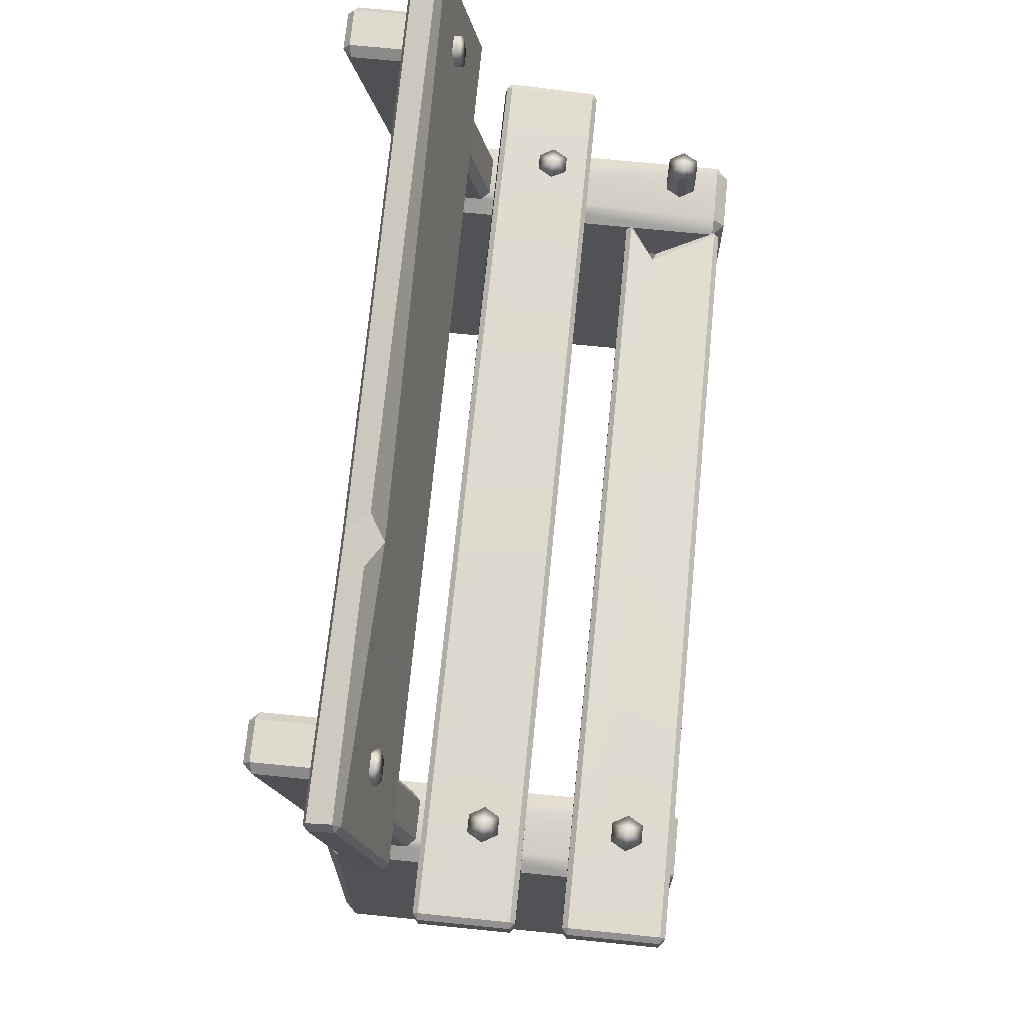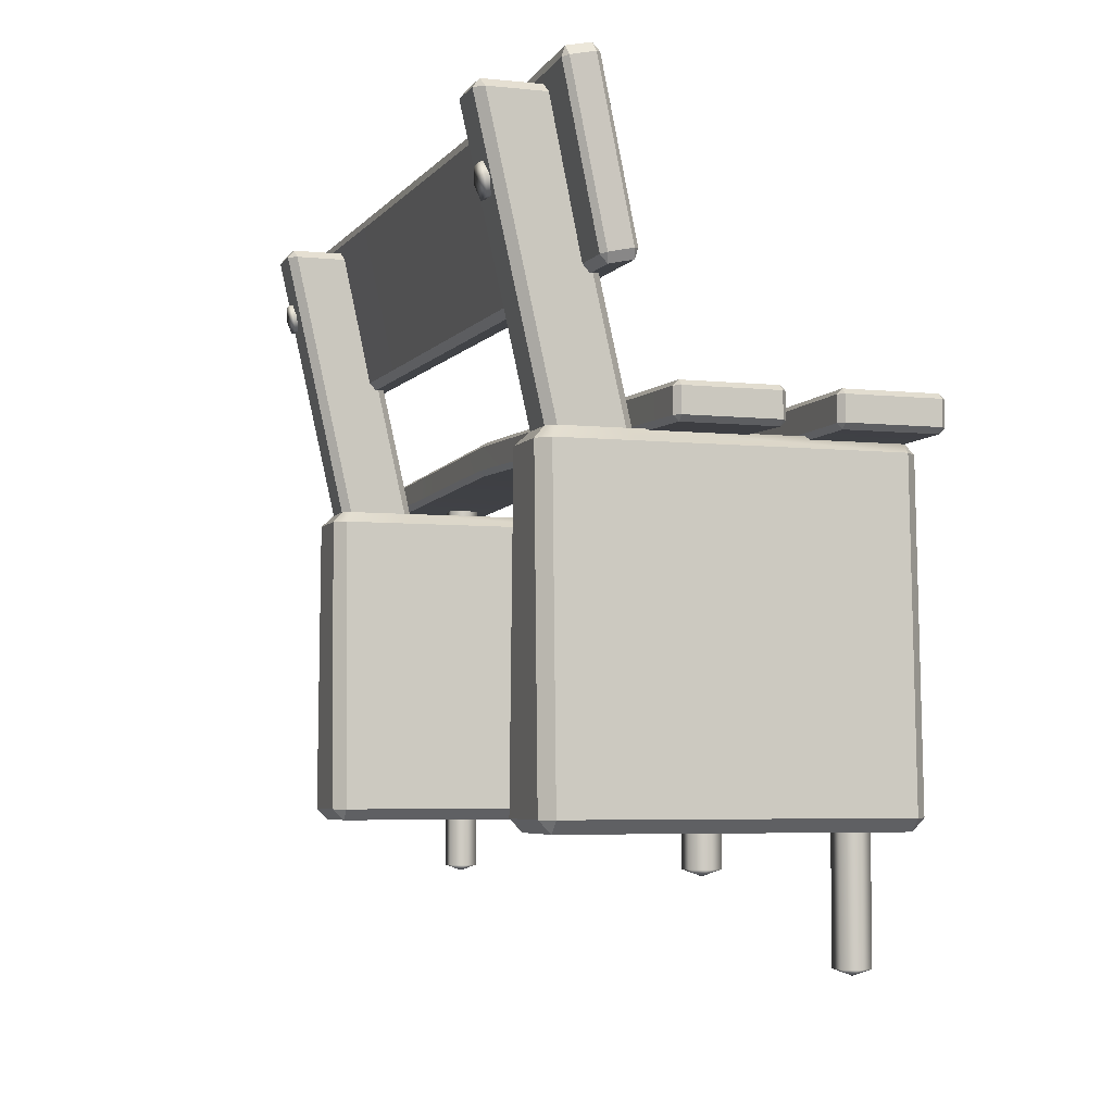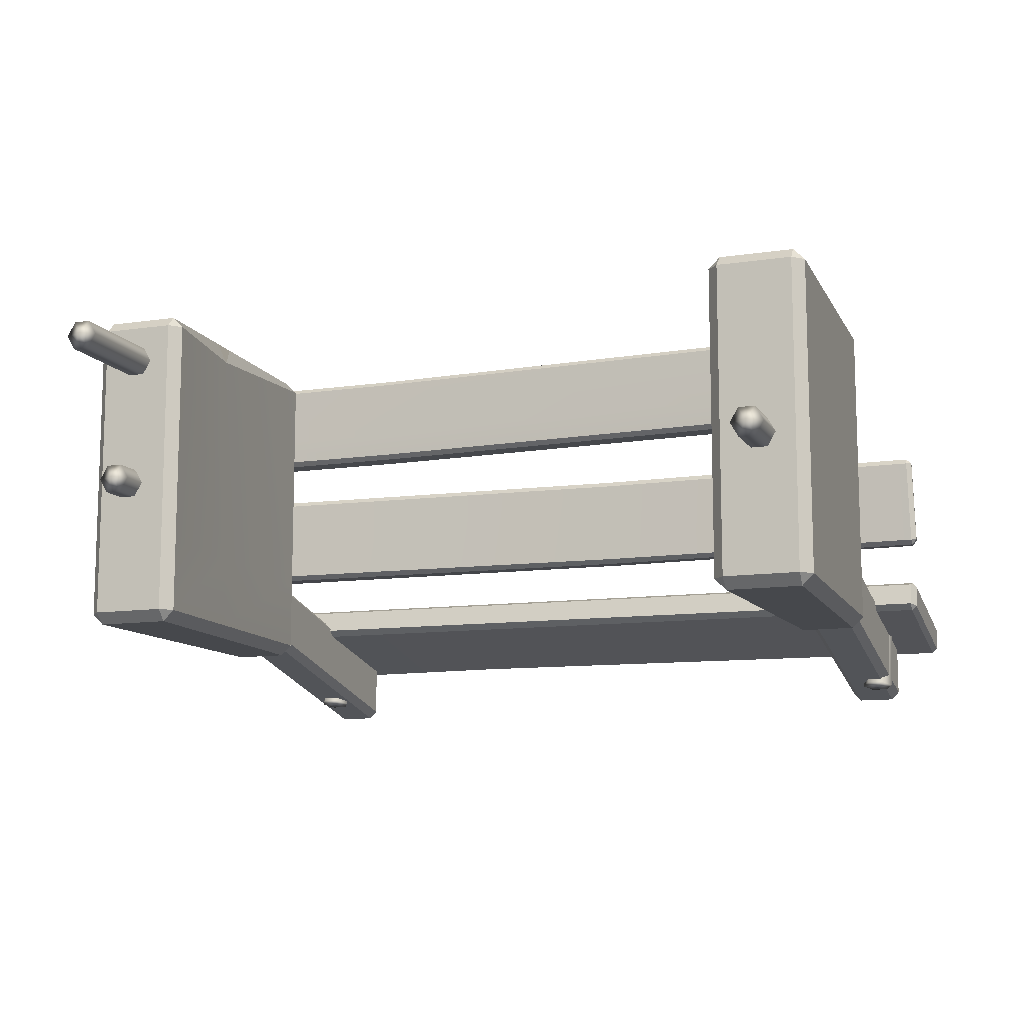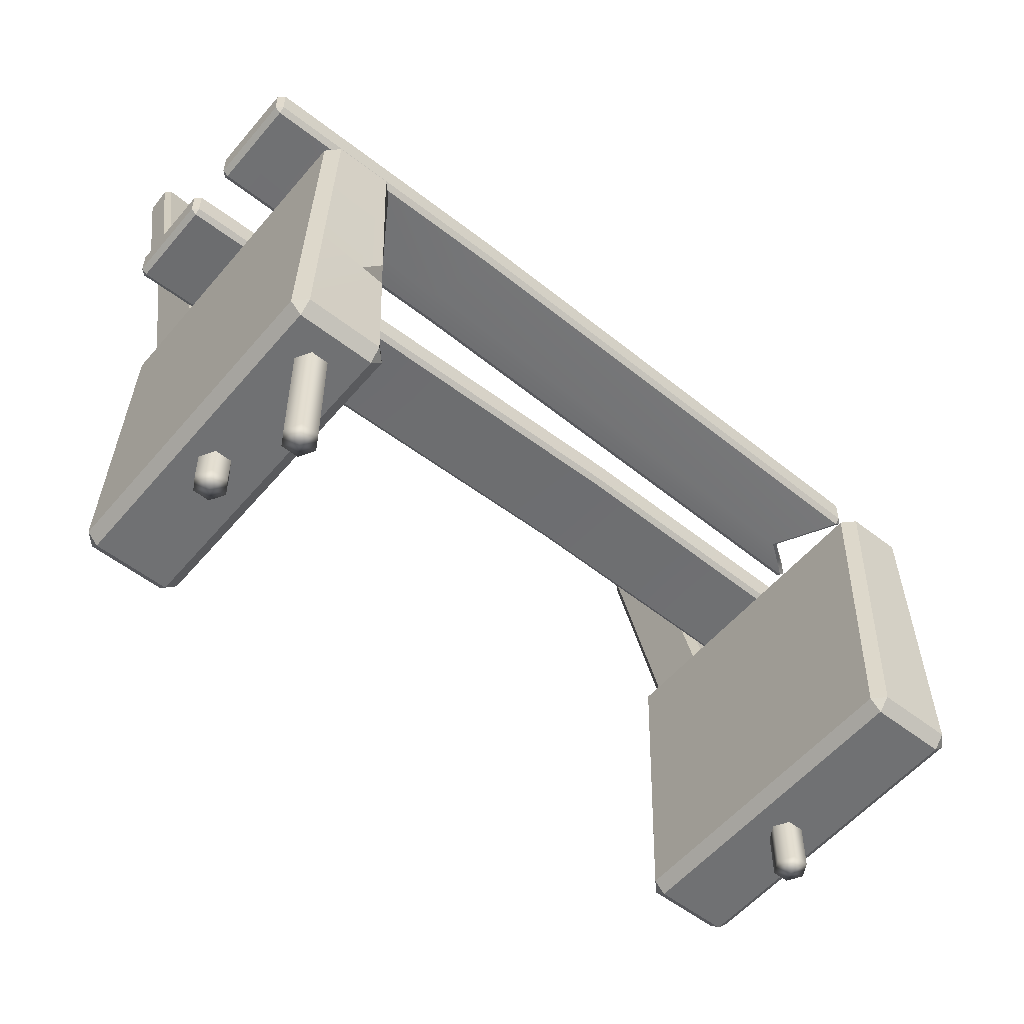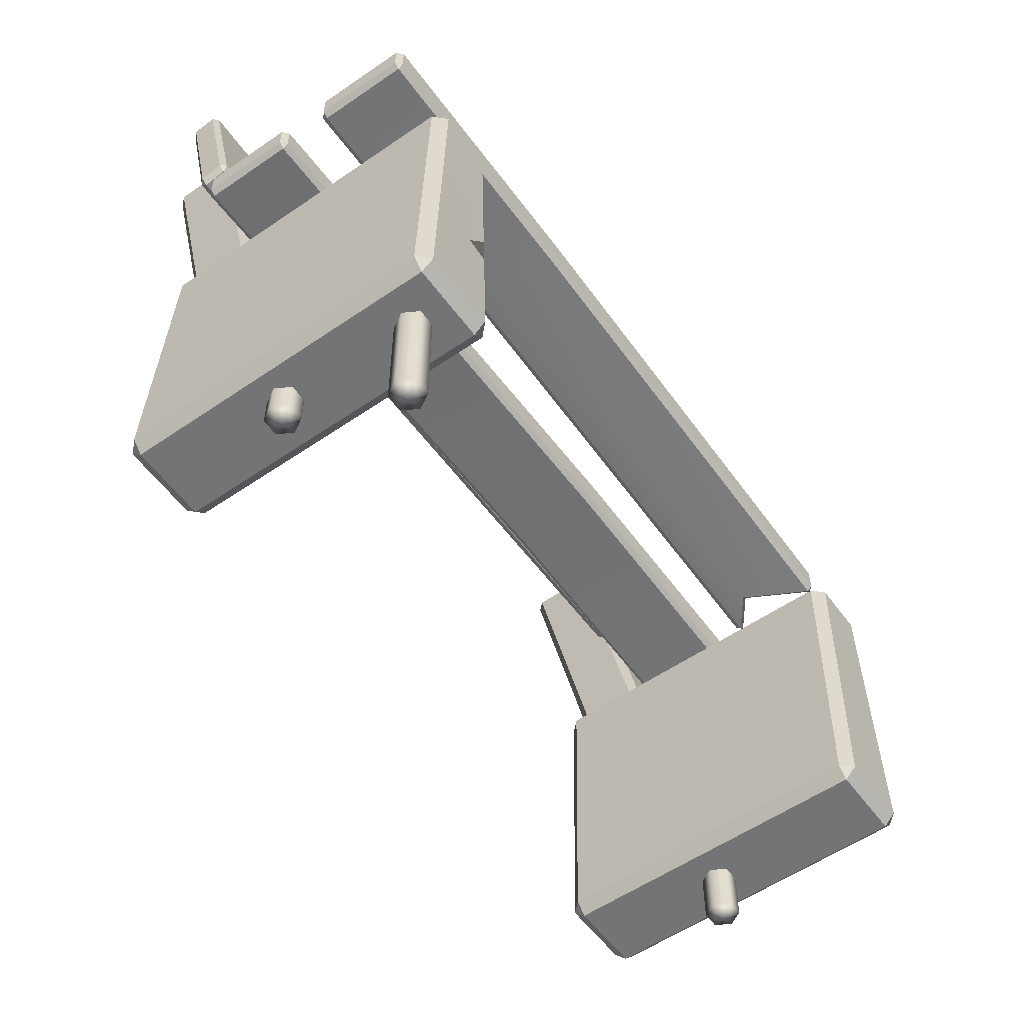
<metadata>
{"format":"obj","ext":"obj","renderer":"f3d","projection":"perspective","resolution":1024,"background":"white","views":[{"elev":71.2,"azim":-84.3,"up":"+Y"},{"elev":-5.1,"azim":-108.5,"up":"+Y"},{"elev":-11.2,"azim":20.1,"up":"+Z"},{"elev":-55.1,"azim":-39.4,"up":"+Y"},{"elev":-56.1,"azim":-54.2,"up":"+Y"}]}
</metadata>
<code>
g default
v -1.866 1.203 0.7687
v -1.843 1.182 0.7687
v -1.843 1.203 0.7898
v 1.253 1.089 0.7687
v 1.276 1.11 0.7687
v 1.253 1.11 0.7898
v -1.843 1.322 0.7687
v -1.866 1.301 0.7687
v -1.843 1.301 0.7898
v 1.276 1.208 0.7687
v 1.253 1.229 0.7687
v 1.253 1.208 0.7898
v -1.843 1.301 0.3828
v -1.866 1.301 0.4039
v -1.843 1.322 0.4039
v 1.276 1.208 0.4039
v 1.253 1.208 0.3828
v 1.253 1.229 0.4039
v -1.843 1.182 0.4039
v -1.866 1.203 0.4039
v -1.843 1.203 0.3828
v 1.276 1.11 0.4039
v 1.253 1.089 0.4039
v 1.253 1.11 0.3828
v 1.134 1.11 0.5088
v 1.111 1.089 0.5088
v -1.843 1.182 0.5088
v -1.866 1.203 0.5088
v -1.866 1.301 0.5088
v -1.843 1.322 0.5088
v 1.111 1.229 0.5088
v 1.15 1.208 0.4899
v 1.152 1.208 0.5241
v -0.7781 1.322 0.7687
v -0.8271 1.322 0.5088
v -0.7781 1.322 0.4039
v -0.7781 1.301 0.3828
v -0.7781 1.203 0.3828
v -0.7781 1.182 0.4039
v -0.8271 1.182 0.5088
v -0.7781 1.182 0.7687
v -0.7781 1.203 0.7898
v -0.7781 1.301 0.7898
v -1.866 1.203 0.1755
v -1.843 1.182 0.1755
v -1.843 1.203 0.1966
v 1.837 1.211 0.1641
v 1.857 1.234 0.1691
v 1.831 1.229 0.1871
v -1.843 1.322 0.1755
v -1.866 1.301 0.1755
v -1.843 1.301 0.1966
v 1.843 1.331 0.1794
v 1.817 1.35 0.1789
v 1.817 1.326 0.1975
v -1.843 1.301 -0.2104
v -1.866 1.301 -0.1894
v -1.843 1.322 -0.1894
v 1.852 1.338 -0.1802
v 1.832 1.338 -0.2038
v 1.827 1.356 -0.1808
v -1.843 1.182 -0.1894
v -1.866 1.203 -0.1894
v -1.843 1.203 -0.2104
v 1.866 1.241 -0.1906
v 1.846 1.218 -0.1955
v 1.846 1.241 -0.2141
v 0.3639 1.394 -0.1842
v 0.3581 1.39 0.1775
v 0.3583 1.368 0.1971
v 0.3667 1.27 0.1909
v 0.3701 1.251 0.1686
v 0.3759 1.255 -0.1931
v 0.3757 1.277 -0.2126
v 0.3673 1.375 -0.2064
v -1.76 1.754 -0.4089
v -1.738 1.75 -0.4295
v -1.738 1.718 -0.4011
v 1.747 1.786 -0.4393
v 1.769 1.791 -0.4188
v 1.747 1.755 -0.4108
v -1.738 1.78 -0.2922
v -1.76 1.775 -0.3128
v -1.738 1.739 -0.305
v 1.769 1.812 -0.3226
v 1.747 1.816 -0.302
v 1.747 1.776 -0.3147
v -1.74 2.47 -0.4555
v -1.761 2.435 -0.4476
v -1.739 2.439 -0.4271
v 1.767 2.431 -0.4584
v 1.745 2.467 -0.4661
v 1.745 2.436 -0.4377
v -1.74 2.409 -0.5644
v -1.762 2.414 -0.5437
v -1.74 2.449 -0.5516
v 1.767 2.41 -0.5545
v 1.745 2.406 -0.575
v 1.745 2.446 -0.5622
v -0.6512 2.421 -0.549
v -0.6511 2.381 -0.5617
v -0.6493 1.761 -0.4326
v -0.6492 1.73 -0.4041
v -0.6489 1.751 -0.308
v -0.649 1.791 -0.2953
v -0.6505 2.329 -0.4065
v -0.7944 2.47 -0.4584
v -0.5865 2.469 -0.459
v -1.655 -0.1306 0.7638
v -1.608 -0.1791 0.7638
v -1.606 -0.1306 0.8123
v -1.29 -0.1791 0.7638
v -1.243 -0.1306 0.7638
v -1.292 -0.1306 0.8123
v -1.562 1.195 0.7638
v -1.612 1.146 0.7638
v -1.564 1.146 0.8123
v -1.286 1.146 0.7638
v -1.336 1.195 0.7638
v -1.334 1.146 0.8123
v -1.564 1.146 -0.6028
v -1.612 1.146 -0.5543
v -1.286 1.146 -0.5543
v -1.334 1.146 -0.6028
v -1.608 -0.1791 -0.5543
v -1.655 -0.1306 -0.5543
v -1.606 -0.1306 -0.6028
v -1.243 -0.1306 -0.5543
v -1.29 -0.1791 -0.5543
v -1.292 -0.1306 -0.6028
v -1.612 1.146 -0.2383
v -1.655 -0.1306 -0.2383
v -1.608 -0.1791 -0.2383
v -1.29 -0.1791 -0.2383
v -1.243 -0.1306 -0.2383
v -1.286 1.146 -0.2383
v -1.37 1.195 -0.2383
v -1.336 1.195 -0.2726
v -1.336 2.34 -0.5314
v -1.37 2.374 -0.5382
v -1.37 2.341 -0.4964
v -1.562 1.195 -0.2726
v -1.528 1.195 -0.2383
v -1.528 2.374 -0.5382
v -1.562 2.34 -0.5314
v -1.528 2.341 -0.4964
v -1.336 1.195 -0.52
v -1.37 1.195 -0.5543
v -1.37 2.341 -0.8123
v -1.37 2.374 -0.7856
v -1.336 2.34 -0.777
v -1.528 1.195 -0.5543
v -1.562 1.195 -0.52
v -1.562 2.34 -0.777
v -1.528 2.374 -0.7856
v -1.528 2.341 -0.8123
v -1.284 0.3779 0.7287
v -1.26 0.3779 -0.2383
v -1.26 0.3779 -0.5543
v -1.309 0.378 -0.6028
v -1.589 0.378 -0.6028
v -1.638 0.3779 -0.5543
v -1.638 0.3779 -0.2383
v -1.638 0.3779 0.7638
v -1.589 0.378 0.8123
v -1.312 0.4624 0.8123
v -1.399 0.378 0.7868
v -1.307 0.3255 0.8123
v 1.256 -0.1306 0.7638
v 1.303 -0.1791 0.7638
v 1.304 -0.1306 0.8123
v 1.62 -0.1791 0.7638
v 1.667 -0.1306 0.7638
v 1.618 -0.1306 0.8123
v 1.348 1.195 0.7638
v 1.298 1.146 0.7638
v 1.346 1.146 0.8123
v 1.625 1.146 0.7638
v 1.574 1.195 0.7638
v 1.576 1.146 0.8123
v 1.346 1.146 -0.6028
v 1.298 1.146 -0.5543
v 1.625 1.146 -0.5543
v 1.576 1.146 -0.6028
v 1.303 -0.1791 -0.5543
v 1.256 -0.1306 -0.5543
v 1.304 -0.1306 -0.6028
v 1.667 -0.1306 -0.5543
v 1.62 -0.1791 -0.5543
v 1.618 -0.1306 -0.6028
v 1.298 1.146 -0.2383
v 1.256 -0.1306 -0.2383
v 1.303 -0.1791 -0.2383
v 1.62 -0.1791 -0.2383
v 1.667 -0.1306 -0.2383
v 1.625 1.146 -0.2383
v 1.54 1.195 -0.2383
v 1.574 1.195 -0.2726
v 1.574 2.34 -0.5314
v 1.54 2.374 -0.5382
v 1.54 2.341 -0.4964
v 1.348 1.195 -0.2726
v 1.382 1.195 -0.2383
v 1.382 2.374 -0.5382
v 1.348 2.34 -0.5314
v 1.382 2.341 -0.4964
v 1.574 1.195 -0.52
v 1.54 1.195 -0.5543
v 1.54 2.341 -0.8123
v 1.54 2.374 -0.7856
v 1.574 2.34 -0.777
v 1.382 1.195 -0.5543
v 1.348 1.195 -0.52
v 1.348 2.34 -0.777
v 1.382 2.374 -0.7856
v 1.382 2.341 -0.8123
v -1.413 -0.6563 0.5435
v -1.483 -0.6563 0.5435
v -1.518 -0.6563 0.6041
v -1.483 -0.6563 0.6648
v -1.413 -0.6563 0.6648
v -1.378 -0.6563 0.6041
v -1.413 1.344 0.5435
v -1.483 1.344 0.5435
v -1.518 1.344 0.6041
v -1.483 1.344 0.6648
v -1.413 1.344 0.6648
v -1.378 1.344 0.6041
v -1.448 -0.6804 0.6041
v -1.448 1.375 0.6041
v -1.436 -0.3035 -0.02899
v -1.506 -0.3035 -0.02899
v -1.541 -0.3035 0.03163
v -1.506 -0.3035 0.09225
v -1.436 -0.3035 0.09225
v -1.401 -0.3035 0.03163
v -1.436 1.344 -0.02899
v -1.506 1.344 -0.02899
v -1.541 1.344 0.03163
v -1.506 1.344 0.09225
v -1.436 1.344 0.09225
v -1.401 1.344 0.03163
v -1.471 -0.3277 0.03163
v -1.471 1.375 0.03163
v -1.413 2.097 -0.7718
v -1.483 2.097 -0.7718
v -1.518 2.038 -0.7592
v -1.483 1.979 -0.7466
v -1.413 1.979 -0.7466
v -1.378 2.038 -0.7592
v -1.413 2.185 -0.359
v -1.483 2.185 -0.359
v -1.518 2.126 -0.3464
v -1.483 2.067 -0.3338
v -1.413 2.067 -0.3338
v -1.378 2.126 -0.3464
v -1.448 2.037 -0.7641
v -1.448 2.127 -0.3399
v 1.549 2.142 -0.7812
v 1.479 2.142 -0.7812
v 1.444 2.082 -0.7686
v 1.479 2.023 -0.756
v 1.549 2.023 -0.756
v 1.584 2.082 -0.7686
v 1.549 2.23 -0.3684
v 1.479 2.23 -0.3684
v 1.444 2.17 -0.3558
v 1.479 2.111 -0.3432
v 1.549 2.111 -0.3432
v 1.584 2.17 -0.3558
v 1.514 2.081 -0.7736
v 1.514 2.172 -0.3493
v 1.549 -0.1024 0.5435
v 1.479 -0.1024 0.5435
v 1.444 -0.1024 0.6041
v 1.479 -0.1024 0.6648
v 1.549 -0.1024 0.6648
v 1.584 -0.1024 0.6041
v 1.549 1.344 0.5435
v 1.479 1.344 0.5435
v 1.444 1.344 0.6041
v 1.479 1.344 0.6648
v 1.549 1.344 0.6648
v 1.584 1.344 0.6041
v 1.514 1.375 0.6041
v 1.502 -0.3861 -0.02899
v 1.432 -0.3861 -0.02899
v 1.397 -0.3861 0.03163
v 1.432 -0.3861 0.09225
v 1.502 -0.3861 0.09225
v 1.537 -0.3861 0.03163
v 1.502 1.361 -0.02899
v 1.432 1.361 -0.02899
v 1.397 1.361 0.03163
v 1.432 1.361 0.09225
v 1.502 1.361 0.09225
v 1.537 1.361 0.03163
v 1.467 -0.4102 0.03163
v 1.467 1.392 0.03163
g polySurface9
f 42 43 9 3
f 29 14 20 28
f 37 38 21 13
f 27 28 20 19
f 3 2 41 42
f 1 3 9 8
f 29 30 15 14
f 7 9 43 34
f 14 13 21 20
f 1 2 3
f 7 8 9
f 13 14 15
f 19 20 21
f 2 1 28 27
f 8 29 28 1
f 8 7 30 29
f 27 19 39 40
f 25 22 16 32
f 30 35 36 15
f 22 25 26 23
f 12 6 5 10
f 33 25 32 31
f 37 13 15 36
f 24 17 16 22
f 39 19 21 38
f 4 5 6
f 10 11 12
f 16 17 18
f 22 23 24
f 25 5 4 26
f 2 27 40 41
f 7 34 35 30
f 31 11 10 33
f 25 33 10 5
f 31 32 16 18
f 34 11 31 35
f 36 35 31 18
f 17 37 36 18
f 17 24 38 37
f 23 39 38 24
f 40 39 23 26
f 41 40 26 4
f 42 41 4 6
f 6 12 43 42
f 34 43 12 11
f 73 66 47 72
f 49 55 70 71
f 51 57 63 44
f 65 59 53 48
f 54 61 68 69
f 60 67 74 75
f 45 44 63 62
f 71 72 47 49
f 44 46 52 51
f 48 47 66 65
f 49 48 53 55
f 51 50 58 57
f 69 70 55 54
f 54 53 59 61
f 57 56 64 63
f 75 68 61 60
f 60 59 65 67
f 73 74 67 66
f 44 45 46
f 47 48 49
f 50 51 52
f 53 54 55
f 56 57 58
f 59 60 61
f 62 63 64
f 65 66 67
f 69 68 58 50
f 50 52 70 69
f 71 70 52 46
f 46 45 72 71
f 62 73 72 45
f 62 64 74 73
f 75 74 64 56
f 56 58 68 75
f 103 104 84 78
f 83 89 95 76
f 97 91 85 80
f 78 77 102 103
f 76 78 84 83
f 80 79 98 97
f 81 80 85 87
f 82 84 104 105
f 76 77 78
f 79 80 81
f 82 83 84
f 85 86 87
f 103 102 79 81
f 81 87 104 103
f 105 104 87 86
f 94 101 102 77
f 105 106 90 82
f 94 77 76 95
f 89 83 82 90
f 93 86 85 91
f 95 89 88 96
f 88 90 106 107
f 99 92 91 97
f 94 96 100 101
f 88 89 90
f 91 92 93
f 94 95 96
f 97 98 99
f 92 99 100 108
f 101 100 99 98
f 79 102 101 98
f 86 93 106 105
f 106 108 100 107
f 108 106 93 92
f 107 100 96 88
f 133 134 112 110
f 116 131 163 164
f 119 137 143 115
f 124 160 161 121
f 110 109 132 133
f 142 131 116 115 143
f 122 121 161 162
f 121 152 148 124
f 124 123 159 160
f 125 127 130 129
f 152 121 122 153
f 147 123 124 148
f 125 126 127
f 128 129 130
f 131 122 162 163
f 133 132 126 125
f 125 129 134 133
f 135 134 129 128
f 159 123 136 158
f 131 142 153 122
f 138 136 123 147
f 137 141 146 143
f 150 155 144 140
f 147 151 139 138
f 142 145 154 153
f 152 156 149 148
f 137 138 139 141
f 140 139 151 150
f 141 140 144 146
f 142 143 146 145
f 145 144 155 154
f 147 148 149 151
f 150 149 156 155
f 152 153 154 156
f 139 140 141
f 144 145 146
f 149 150 151
f 154 155 156
f 128 159 158 135
f 160 159 128 130
f 161 160 130 127
f 162 161 127 126
f 163 162 126 132
f 164 163 132 109
f 157 158 136 118
f 114 111 110 112
f 116 164 165 117
f 135 113 112 134
f 119 115 117 120
f 119 118 136 138 137
f 109 110 111
f 112 113 114
f 115 116 117
f 118 119 120
f 113 135 158 157
f 164 109 111 165
f 114 113 157 168
f 168 157 166 167
f 166 157 118 120
f 167 166 120 117 165
f 168 167 165 111 114
f 193 194 172 170
f 174 180 177 171
f 176 191 192 169
f 195 196 178 173
f 179 197 203 175
f 184 190 187 181
f 170 169 192 193
f 171 170 172 174
f 169 171 177 176
f 173 172 194 195
f 174 173 178 180
f 202 191 176 175 203
f 175 177 180 179
f 197 179 178 196 198
f 182 181 187 186
f 181 212 208 184
f 184 183 188 190
f 185 187 190 189
f 169 170 171
f 172 173 174
f 175 176 177
f 178 179 180
f 212 181 182 213
f 207 183 184 208
f 185 186 187
f 188 189 190
f 191 182 186 192
f 193 192 186 185
f 185 189 194 193
f 195 194 189 188
f 188 183 196 195
f 191 202 213 182
f 198 196 183 207
f 197 201 206 203
f 210 215 204 200
f 207 211 199 198
f 202 205 214 213
f 212 216 209 208
f 197 198 199 201
f 200 199 211 210
f 201 200 204 206
f 202 203 206 205
f 205 204 215 214
f 207 208 209 211
f 210 209 216 215
f 212 213 214 216
f 199 200 201
f 204 205 206
f 209 210 211
f 214 215 216
f 217 218 224 223
f 218 219 225 224
f 219 220 226 225
f 220 221 227 226
f 221 222 228 227
f 222 217 223 228
f 218 217 229
f 219 218 229
f 220 219 229
f 221 220 229
f 222 221 229
f 217 222 229
f 223 224 230
f 224 225 230
f 225 226 230
f 226 227 230
f 227 228 230
f 228 223 230
f 231 232 238 237
f 232 233 239 238
f 233 234 240 239
f 234 235 241 240
f 235 236 242 241
f 236 231 237 242
f 232 231 243
f 233 232 243
f 234 233 243
f 235 234 243
f 236 235 243
f 231 236 243
f 237 238 244
f 238 239 244
f 239 240 244
f 240 241 244
f 241 242 244
f 242 237 244
f 245 246 252 251
f 246 247 253 252
f 247 248 254 253
f 248 249 255 254
f 249 250 256 255
f 250 245 251 256
f 246 245 257
f 247 246 257
f 248 247 257
f 249 248 257
f 250 249 257
f 245 250 257
f 251 252 258
f 252 253 258
f 253 254 258
f 254 255 258
f 255 256 258
f 256 251 258
f 259 260 266 265
f 260 261 267 266
f 261 262 268 267
f 262 263 269 268
f 263 264 270 269
f 264 259 265 270
f 260 259 271
f 261 260 271
f 262 261 271
f 263 262 271
f 264 263 271
f 259 264 271
f 265 266 272
f 266 267 272
f 267 268 272
f 268 269 272
f 269 270 272
f 270 265 272
f 273 274 280 279
f 274 275 281 280
f 275 276 282 281
f 276 277 283 282
f 277 278 284 283
f 278 273 279 284
f 279 280 285
f 280 281 285
f 281 282 285
f 282 283 285
f 283 284 285
f 284 279 285
f 286 287 293 292
f 287 288 294 293
f 288 289 295 294
f 289 290 296 295
f 290 291 297 296
f 291 286 292 297
f 287 286 298
f 288 287 298
f 289 288 298
f 290 289 298
f 291 290 298
f 286 291 298
f 292 293 299
f 293 294 299
f 294 295 299
f 295 296 299
f 296 297 299
f 297 292 299

</code>
